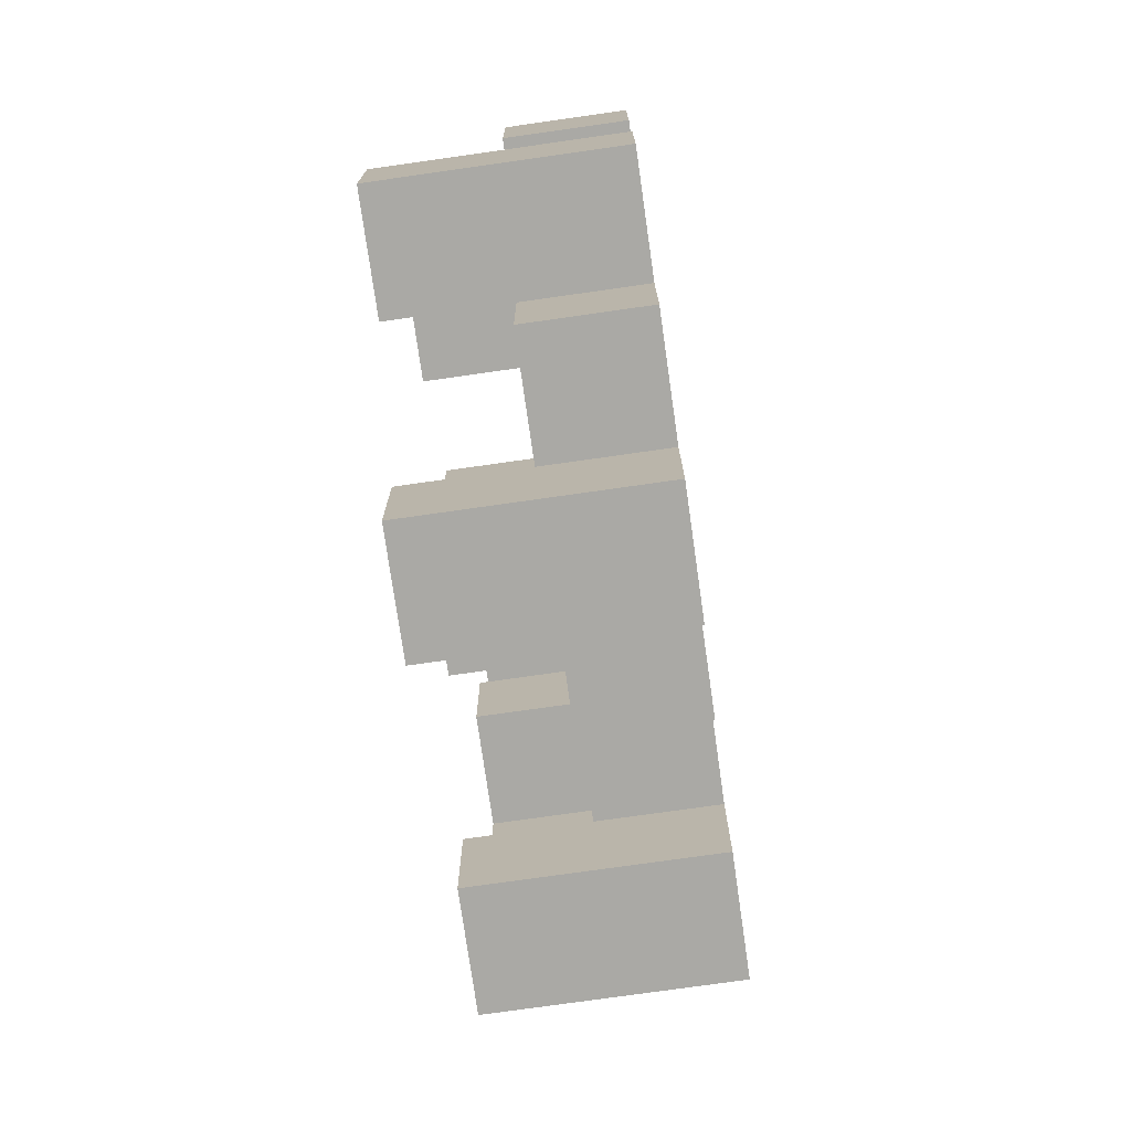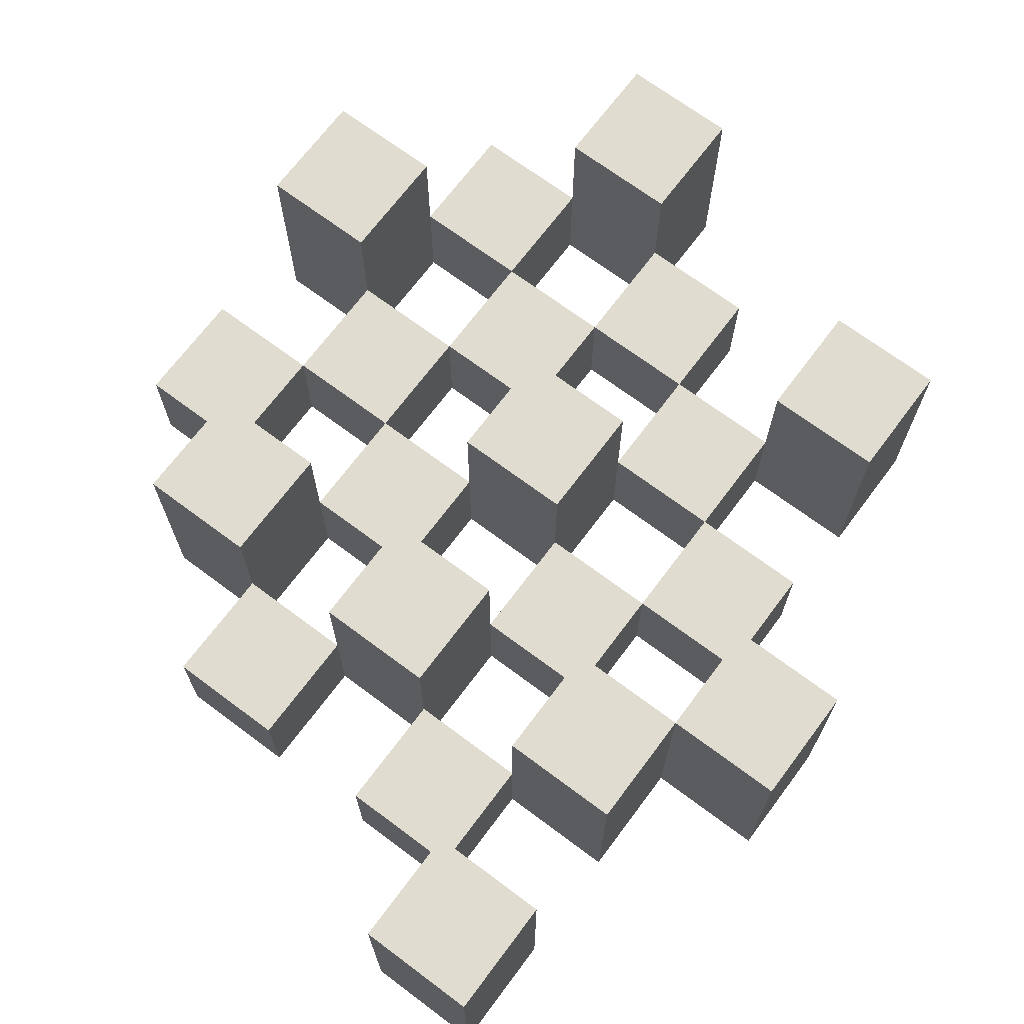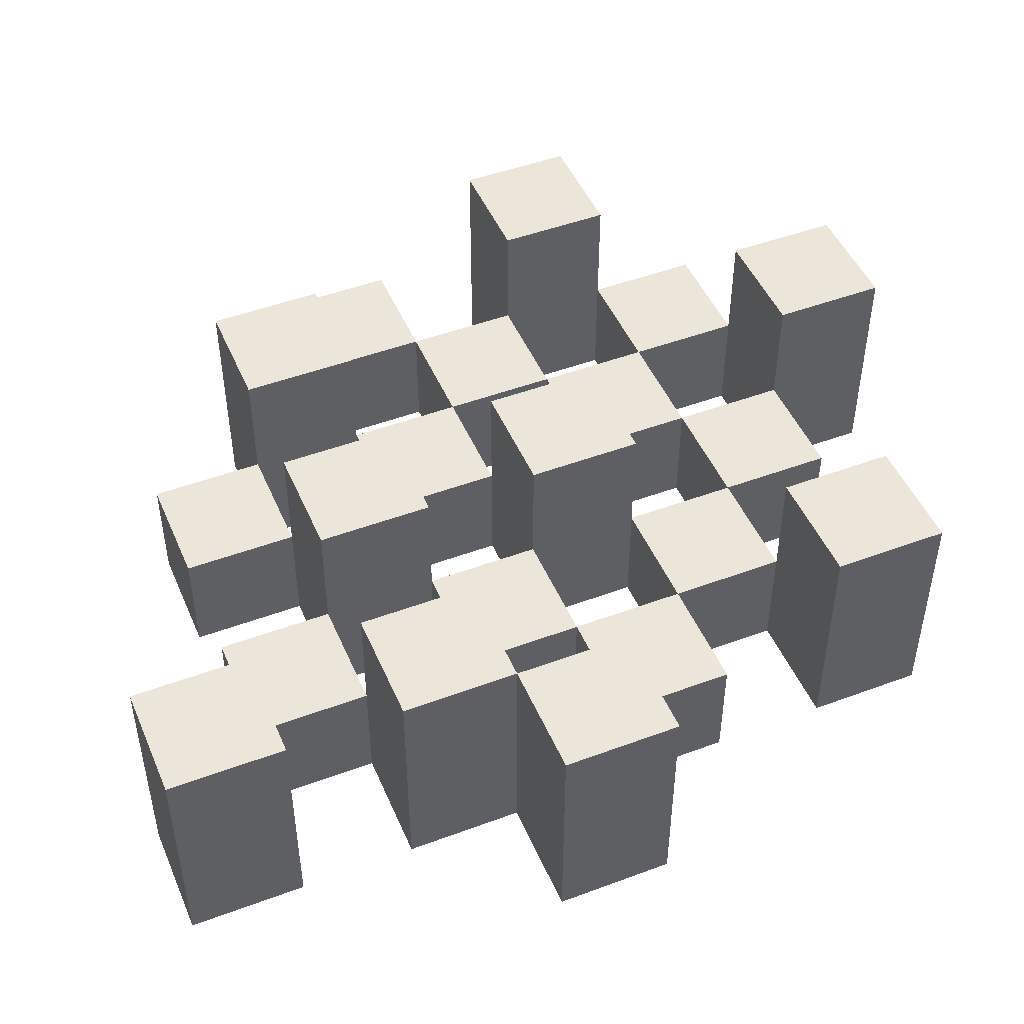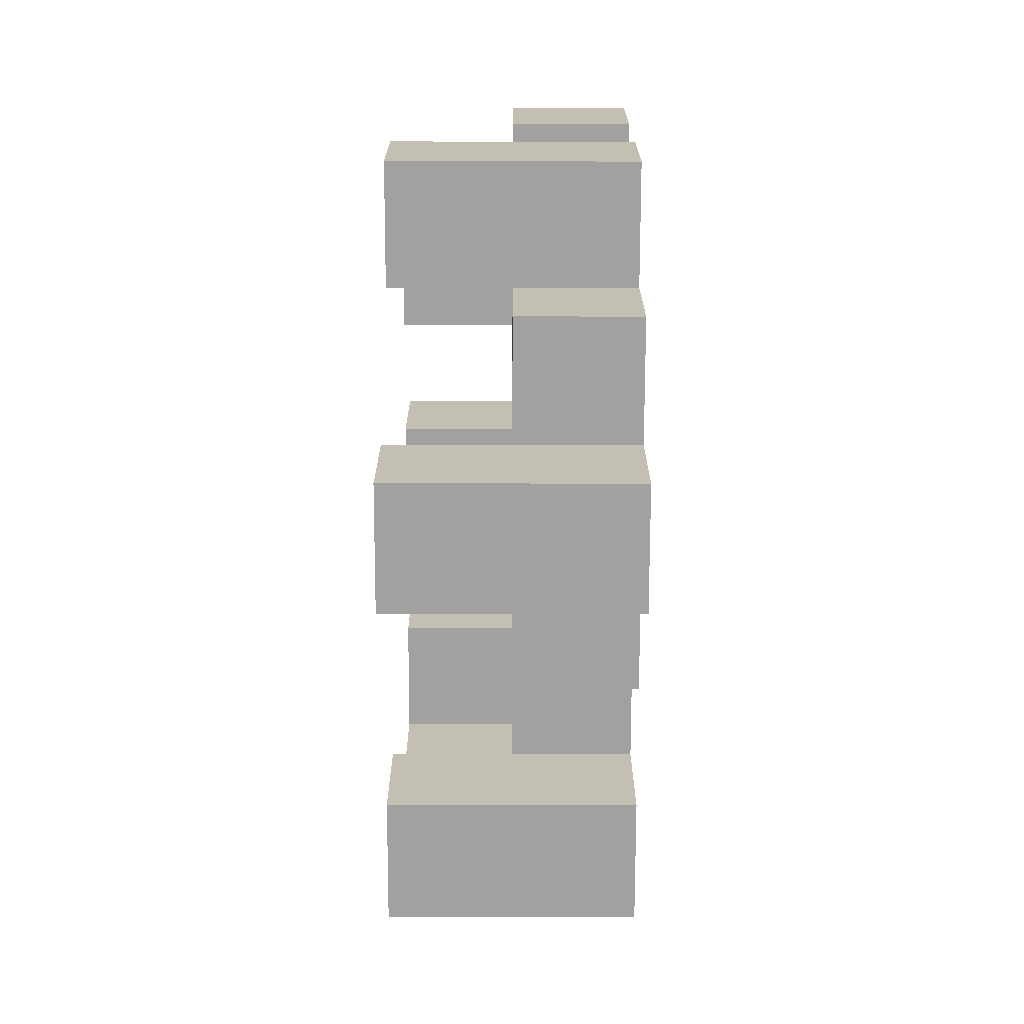
<metadata>
{"format":"obj","ext":"obj","renderer":"f3d","projection":"perspective","resolution":1024,"background":"white","views":[{"elev":-75.4,"azim":-81.9,"up":"+Z"},{"elev":69.7,"azim":36.8,"up":"+Y"},{"elev":47.9,"azim":67.3,"up":"+Y"},{"elev":-72.2,"azim":-90.1,"up":"+Z"}]}
</metadata>
<code>
o
v -17.6 0.9 24.4
v -17.5 0.9 24.4
v -17.6 1.1 24.4
v -17.5 1.1 24.4
v -17.7 0.9 24.5
v -17.6 0.9 24.5
v -17.5 0.9 24.5
v -17.4 0.9 24.5
v -17.3 0.9 24.5
v -17.2 0.9 24.5
v -17.7 1 24.5
v -17.6 1 24.5
v -17.5 1 24.5
v -17.4 1 24.5
v -17.3 1.1 24.5
v -17.2 1.1 24.5
v -17.8 0.9 24.6
v -17.7 0.9 24.6
v -17.6 0.9 24.6
v -17.5 0.9 24.6
v -17.4 0.9 24.6
v -17.3 0.9 24.6
v -17.7 1 24.6
v -17.6 1 24.6
v -17.5 1 24.6
v -17.4 1 24.6
v -17.3 1 24.6
v -17.8 1.1 24.6
v -17.7 1.1 24.6
v -17.7 0.9 24.7
v -17.6 0.9 24.7
v -17.5 0.9 24.7
v -17.4 0.9 24.7
v -17.3 0.9 24.7
v -17.2 0.9 24.7
v -17.7 1 24.7
v -17.6 1 24.7
v -17.5 1 24.7
v -17.4 1 24.7
v -17.3 1 24.7
v -17.2 1 24.7
v -17.5 1.1 24.7
v -17.4 1.1 24.7
v -17.8 0.9 24.8
v -17.7 0.9 24.8
v -17.6 0.9 24.8
v -17.5 0.9 24.8
v -17.4 0.9 24.8
v -17.3 0.9 24.8
v -17.2 0.9 24.8
v -17.1 0.9 24.8
v -17.8 1 24.8
v -17.7 1 24.8
v -17.6 1 24.8
v -17.5 1 24.8
v -17.4 1 24.8
v -17.3 1 24.8
v -17.2 1 24.8
v -17.2 1.1 24.8
v -17.1 1.1 24.8
v -17.7 0.9 24.9
v -17.6 0.9 24.9
v -17.5 0.9 24.9
v -17.4 0.9 24.9
v -17.3 0.9 24.9
v -17.2 0.9 24.9
v -17.7 1 24.9
v -17.6 1 24.9
v -17.5 1 24.9
v -17.4 1 24.9
v -17.3 1 24.9
v -17.7 1.1 24.9
v -17.6 1.1 24.9
v -17.5 1.1 24.9
v -17.4 1.1 24.9
v -17.3 1.1 24.9
v -17.2 1.1 24.9
v -17.6 0.9 25
v -17.5 0.9 25
v -17.4 0.9 25
v -17.3 0.9 25
v -17.6 1 25
v -17.5 1 25
v -17.4 1 25
v -17.3 1 25
v -17.3 0.9 25.1
v -17.2 0.9 25.1
v -17.3 1 25.1
v -17.3 1.1 25.1
v -17.2 1.1 25.1
v -17.6 0.9 24.5
v -17.5 0.9 24.5
v -17.6 1 24.5
v -17.5 1 24.5
v -17.6 1.1 24.5
v -17.5 1.1 24.5
v -17.7 0.9 24.6
v -17.6 0.9 24.6
v -17.5 0.9 24.6
v -17.4 0.9 24.6
v -17.3 0.9 24.6
v -17.2 0.9 24.6
v -17.7 1 24.6
v -17.6 1 24.6
v -17.5 1 24.6
v -17.4 1 24.6
v -17.3 1 24.6
v -17.3 1.1 24.6
v -17.2 1.1 24.6
v -17.8 0.9 24.7
v -17.7 0.9 24.7
v -17.6 0.9 24.7
v -17.5 0.9 24.7
v -17.4 0.9 24.7
v -17.3 0.9 24.7
v -17.7 1 24.7
v -17.6 1 24.7
v -17.5 1 24.7
v -17.4 1 24.7
v -17.3 1 24.7
v -17.8 1.1 24.7
v -17.7 1.1 24.7
v -17.7 0.9 24.8
v -17.6 0.9 24.8
v -17.5 0.9 24.8
v -17.4 0.9 24.8
v -17.3 0.9 24.8
v -17.2 0.9 24.8
v -17.7 1 24.8
v -17.6 1 24.8
v -17.5 1 24.8
v -17.4 1 24.8
v -17.3 1 24.8
v -17.2 1 24.8
v -17.5 1.1 24.8
v -17.4 1.1 24.8
v -17.8 0.9 24.9
v -17.7 0.9 24.9
v -17.6 0.9 24.9
v -17.5 0.9 24.9
v -17.4 0.9 24.9
v -17.3 0.9 24.9
v -17.2 0.9 24.9
v -17.1 0.9 24.9
v -17.8 1 24.9
v -17.7 1 24.9
v -17.6 1 24.9
v -17.5 1 24.9
v -17.4 1 24.9
v -17.3 1 24.9
v -17.2 1.1 24.9
v -17.1 1.1 24.9
v -17.7 0.9 25
v -17.6 0.9 25
v -17.5 0.9 25
v -17.4 0.9 25
v -17.3 0.9 25
v -17.2 0.9 25
v -17.6 1 25
v -17.5 1 25
v -17.4 1 25
v -17.3 1 25
v -17.7 1.1 25
v -17.6 1.1 25
v -17.5 1.1 25
v -17.4 1.1 25
v -17.3 1.1 25
v -17.2 1.1 25
v -17.6 0.9 25.1
v -17.5 0.9 25.1
v -17.4 0.9 25.1
v -17.3 0.9 25.1
v -17.6 1 25.1
v -17.5 1 25.1
v -17.4 1 25.1
v -17.3 1 25.1
v -17.3 0.9 25.2
v -17.2 0.9 25.2
v -17.3 1.1 25.2
v -17.2 1.1 25.2
v -17.8 0.9 24.6
v -17.8 1.1 24.6
v -17.8 0.9 24.7
v -17.8 1.1 24.7
v -17.8 0.9 24.8
v -17.8 1 24.8
v -17.8 0.9 24.9
v -17.8 1 24.9
v -17.7 0.9 24.5
v -17.7 1 24.5
v -17.7 0.9 24.6
v -17.7 1 24.6
v -17.7 0.9 24.7
v -17.7 1 24.7
v -17.7 0.9 24.8
v -17.7 1 24.8
v -17.7 0.9 24.9
v -17.7 1 24.9
v -17.7 1.1 24.9
v -17.7 0.9 25
v -17.7 1.1 25
v -17.6 0.9 24.4
v -17.6 1.1 24.4
v -17.6 0.9 24.5
v -17.6 1 24.5
v -17.6 1.1 24.5
v -17.6 0.9 24.6
v -17.6 1 24.6
v -17.6 0.9 24.7
v -17.6 1 24.7
v -17.6 0.9 24.8
v -17.6 1 24.8
v -17.6 0.9 24.9
v -17.6 1 24.9
v -17.6 0.9 25
v -17.6 1 25
v -17.6 0.9 25.1
v -17.6 1 25.1
v -17.5 0.9 24.5
v -17.5 1 24.5
v -17.5 0.9 24.6
v -17.5 1 24.6
v -17.5 0.9 24.7
v -17.5 1 24.7
v -17.5 1.1 24.7
v -17.5 0.9 24.8
v -17.5 1 24.8
v -17.5 1.1 24.8
v -17.5 0.9 24.9
v -17.5 1 24.9
v -17.5 1.1 24.9
v -17.5 0.9 25
v -17.5 1 25
v -17.5 1.1 25
v -17.4 0.9 24.6
v -17.4 1 24.6
v -17.4 0.9 24.7
v -17.4 1 24.7
v -17.4 0.9 24.8
v -17.4 1 24.8
v -17.4 0.9 24.9
v -17.4 1 24.9
v -17.4 0.9 25
v -17.4 1 25
v -17.4 0.9 25.1
v -17.4 1 25.1
v -17.3 0.9 24.5
v -17.3 1.1 24.5
v -17.3 0.9 24.6
v -17.3 1 24.6
v -17.3 1.1 24.6
v -17.3 0.9 24.7
v -17.3 1 24.7
v -17.3 0.9 24.8
v -17.3 1 24.8
v -17.3 0.9 24.9
v -17.3 1 24.9
v -17.3 1.1 24.9
v -17.3 0.9 25
v -17.3 1 25
v -17.3 1.1 25
v -17.3 0.9 25.1
v -17.3 1 25.1
v -17.3 1.1 25.1
v -17.3 0.9 25.2
v -17.3 1.1 25.2
v -17.2 0.9 24.8
v -17.2 1 24.8
v -17.2 1.1 24.8
v -17.2 0.9 24.9
v -17.2 1.1 24.9
v -17.7 0.9 24.6
v -17.7 1 24.6
v -17.7 1.1 24.6
v -17.7 0.9 24.7
v -17.7 1 24.7
v -17.7 1.1 24.7
v -17.7 0.9 24.8
v -17.7 1 24.8
v -17.7 0.9 24.9
v -17.7 1 24.9
v -17.6 0.9 24.5
v -17.6 1 24.5
v -17.6 0.9 24.6
v -17.6 1 24.6
v -17.6 0.9 24.7
v -17.6 1 24.7
v -17.6 0.9 24.8
v -17.6 1 24.8
v -17.6 0.9 24.9
v -17.6 1 24.9
v -17.6 1.1 24.9
v -17.6 0.9 25
v -17.6 1 25
v -17.6 1.1 25
v -17.5 0.9 24.4
v -17.5 1.1 24.4
v -17.5 0.9 24.5
v -17.5 1 24.5
v -17.5 1.1 24.5
v -17.5 0.9 24.6
v -17.5 1 24.6
v -17.5 0.9 24.7
v -17.5 1 24.7
v -17.5 0.9 24.8
v -17.5 1 24.8
v -17.5 0.9 24.9
v -17.5 1 24.9
v -17.5 0.9 25
v -17.5 1 25
v -17.5 0.9 25.1
v -17.5 1 25.1
v -17.4 0.9 24.5
v -17.4 1 24.5
v -17.4 0.9 24.6
v -17.4 1 24.6
v -17.4 0.9 24.7
v -17.4 1 24.7
v -17.4 1.1 24.7
v -17.4 0.9 24.8
v -17.4 1 24.8
v -17.4 1.1 24.8
v -17.4 0.9 24.9
v -17.4 1 24.9
v -17.4 1.1 24.9
v -17.4 0.9 25
v -17.4 1 25
v -17.4 1.1 25
v -17.3 0.9 24.6
v -17.3 1 24.6
v -17.3 0.9 24.7
v -17.3 1 24.7
v -17.3 0.9 24.8
v -17.3 1 24.8
v -17.3 0.9 24.9
v -17.3 1 24.9
v -17.3 0.9 25
v -17.3 1 25
v -17.3 0.9 25.1
v -17.3 1 25.1
v -17.2 0.9 24.5
v -17.2 1.1 24.5
v -17.2 0.9 24.6
v -17.2 1.1 24.6
v -17.2 0.9 24.7
v -17.2 1 24.7
v -17.2 0.9 24.8
v -17.2 1 24.8
v -17.2 0.9 24.9
v -17.2 1.1 24.9
v -17.2 0.9 25
v -17.2 1.1 25
v -17.2 0.9 25.1
v -17.2 1.1 25.1
v -17.2 0.9 25.2
v -17.2 1.1 25.2
v -17.1 0.9 24.8
v -17.1 1.1 24.8
v -17.1 0.9 24.9
v -17.1 1.1 24.9
v -17.8 0.9 24.6
v -17.8 0.9 24.7
v -17.8 0.9 24.8
v -17.8 0.9 24.9
v -17.7 0.9 24.5
v -17.7 0.9 24.6
v -17.7 0.9 24.7
v -17.7 0.9 24.8
v -17.7 0.9 24.9
v -17.7 0.9 25
v -17.6 0.9 24.4
v -17.6 0.9 24.5
v -17.6 0.9 24.6
v -17.6 0.9 24.7
v -17.6 0.9 24.8
v -17.6 0.9 24.9
v -17.6 0.9 25
v -17.6 0.9 25.1
v -17.5 0.9 24.4
v -17.5 0.9 24.5
v -17.5 0.9 24.6
v -17.5 0.9 24.7
v -17.5 0.9 24.8
v -17.5 0.9 24.9
v -17.5 0.9 25
v -17.5 0.9 25.1
v -17.4 0.9 24.5
v -17.4 0.9 24.6
v -17.4 0.9 24.7
v -17.4 0.9 24.8
v -17.4 0.9 24.9
v -17.4 0.9 25
v -17.4 0.9 25.1
v -17.3 0.9 24.5
v -17.3 0.9 24.6
v -17.3 0.9 24.7
v -17.3 0.9 24.8
v -17.3 0.9 24.9
v -17.3 0.9 25
v -17.3 0.9 25.1
v -17.3 0.9 25.2
v -17.2 0.9 24.5
v -17.2 0.9 24.6
v -17.2 0.9 24.7
v -17.2 0.9 24.8
v -17.2 0.9 24.9
v -17.2 0.9 25
v -17.2 0.9 25.1
v -17.2 0.9 25.2
v -17.1 0.9 24.8
v -17.1 0.9 24.9
v -17.8 1 24.8
v -17.8 1 24.9
v -17.7 1 24.5
v -17.7 1 24.6
v -17.7 1 24.7
v -17.7 1 24.8
v -17.7 1 24.9
v -17.6 1 24.5
v -17.6 1 24.6
v -17.6 1 24.7
v -17.6 1 24.8
v -17.6 1 24.9
v -17.6 1 25
v -17.6 1 25.1
v -17.5 1 24.5
v -17.5 1 24.6
v -17.5 1 24.7
v -17.5 1 24.8
v -17.5 1 24.9
v -17.5 1 25
v -17.5 1 25.1
v -17.4 1 24.5
v -17.4 1 24.6
v -17.4 1 24.7
v -17.4 1 24.8
v -17.4 1 24.9
v -17.4 1 25
v -17.4 1 25.1
v -17.3 1 24.6
v -17.3 1 24.7
v -17.3 1 24.8
v -17.3 1 24.9
v -17.3 1 25
v -17.3 1 25.1
v -17.2 1 24.7
v -17.2 1 24.8
v -17.8 1.1 24.6
v -17.8 1.1 24.7
v -17.7 1.1 24.6
v -17.7 1.1 24.7
v -17.7 1.1 24.9
v -17.7 1.1 25
v -17.6 1.1 24.4
v -17.6 1.1 24.5
v -17.6 1.1 24.9
v -17.6 1.1 25
v -17.5 1.1 24.4
v -17.5 1.1 24.5
v -17.5 1.1 24.7
v -17.5 1.1 24.8
v -17.5 1.1 24.9
v -17.5 1.1 25
v -17.4 1.1 24.7
v -17.4 1.1 24.8
v -17.4 1.1 24.9
v -17.4 1.1 25
v -17.3 1.1 24.5
v -17.3 1.1 24.6
v -17.3 1.1 24.9
v -17.3 1.1 25
v -17.3 1.1 25.1
v -17.3 1.1 25.2
v -17.2 1.1 24.5
v -17.2 1.1 24.6
v -17.2 1.1 24.8
v -17.2 1.1 24.9
v -17.2 1.1 25
v -17.2 1.1 25.1
v -17.2 1.1 25.2
v -17.1 1.1 24.8
v -17.1 1.1 24.9
f 3 2 1
f 4 2 3
f 11 6 5
f 12 6 11
f 13 8 7
f 14 8 13
f 15 10 9
f 16 10 15
f 23 18 17
f 24 20 19
f 25 20 24
f 26 22 21
f 27 22 26
f 28 23 17
f 29 23 28
f 36 31 30
f 37 31 36
f 38 33 32
f 39 33 38
f 40 35 34
f 41 35 40
f 42 39 38
f 43 39 42
f 52 45 44
f 53 45 52
f 54 47 46
f 55 47 54
f 56 49 48
f 57 49 56
f 58 51 50
f 59 51 58
f 60 51 59
f 67 62 61
f 68 62 67
f 69 64 63
f 70 64 69
f 71 66 65
f 72 68 67
f 73 68 72
f 74 70 69
f 75 70 74
f 76 66 71
f 77 66 76
f 82 79 78
f 83 79 82
f 84 81 80
f 85 81 84
f 88 87 86
f 89 87 88
f 90 87 89
f 91 92 93
f 93 92 94
f 93 94 95
f 95 94 96
f 97 98 103
f 103 98 104
f 99 100 105
f 105 100 106
f 101 102 107
f 107 102 108
f 108 102 109
f 110 111 116
f 112 113 117
f 117 113 118
f 114 115 119
f 119 115 120
f 110 116 121
f 121 116 122
f 123 124 129
f 129 124 130
f 125 126 131
f 131 126 132
f 127 128 133
f 133 128 134
f 131 132 135
f 135 132 136
f 137 138 145
f 145 138 146
f 139 140 147
f 147 140 148
f 141 142 149
f 149 142 150
f 143 144 151
f 151 144 152
f 153 154 159
f 155 156 160
f 160 156 161
f 157 158 162
f 153 159 163
f 163 159 164
f 160 161 165
f 165 161 166
f 162 158 167
f 167 158 168
f 169 170 173
f 173 170 174
f 171 172 175
f 175 172 176
f 177 178 179
f 179 178 180
f 183 182 181
f 184 182 183
f 187 186 185
f 188 186 187
f 191 190 189
f 192 190 191
f 195 194 193
f 196 194 195
f 200 198 197
f 200 199 198
f 201 199 200
f 204 203 202
f 205 203 204
f 206 203 205
f 209 208 207
f 210 208 209
f 213 212 211
f 214 212 213
f 217 216 215
f 218 216 217
f 221 220 219
f 222 220 221
f 226 224 223
f 226 225 224
f 227 225 226
f 228 225 227
f 232 230 229
f 232 231 230
f 233 231 232
f 234 231 233
f 237 236 235
f 238 236 237
f 241 240 239
f 242 240 241
f 245 244 243
f 246 244 245
f 249 248 247
f 250 248 249
f 251 248 250
f 254 253 252
f 255 253 254
f 259 257 256
f 259 258 257
f 260 258 259
f 261 258 260
f 265 263 262
f 265 264 263
f 266 264 265
f 270 268 267
f 270 269 268
f 271 269 270
f 272 273 275
f 273 274 275
f 275 274 276
f 276 274 277
f 278 279 280
f 280 279 281
f 282 283 284
f 284 283 285
f 286 287 288
f 288 287 289
f 290 291 293
f 291 292 293
f 293 292 294
f 294 292 295
f 296 297 298
f 298 297 299
f 299 297 300
f 301 302 303
f 303 302 304
f 305 306 307
f 307 306 308
f 309 310 311
f 311 310 312
f 313 314 315
f 315 314 316
f 317 318 320
f 318 319 320
f 320 319 321
f 321 319 322
f 323 324 326
f 324 325 326
f 326 325 327
f 327 325 328
f 329 330 331
f 331 330 332
f 333 334 335
f 335 334 336
f 337 338 339
f 339 338 340
f 341 342 343
f 343 342 344
f 345 346 347
f 347 346 348
f 349 350 351
f 351 350 352
f 353 354 355
f 355 354 356
f 357 358 359
f 359 358 360
f 366 362 361
f 367 362 366
f 368 364 363
f 369 364 368
f 372 366 365
f 373 366 372
f 374 368 367
f 375 368 374
f 376 370 369
f 377 370 376
f 379 372 371
f 380 372 379
f 381 374 373
f 382 374 381
f 383 376 375
f 384 376 383
f 385 378 377
f 386 378 385
f 387 381 380
f 388 381 387
f 389 383 382
f 390 383 389
f 391 385 384
f 392 385 391
f 395 389 388
f 396 389 395
f 397 391 390
f 398 391 397
f 399 393 392
f 400 393 399
f 402 395 394
f 403 395 402
f 404 397 396
f 405 397 404
f 406 399 398
f 407 399 406
f 408 401 400
f 409 401 408
f 410 406 405
f 411 406 410
f 412 413 417
f 417 413 418
f 414 415 419
f 419 415 420
f 416 417 421
f 421 417 422
f 420 421 427
f 427 421 428
f 422 423 429
f 429 423 430
f 424 425 431
f 431 425 432
f 426 427 433
f 433 427 434
f 434 435 440
f 440 435 441
f 436 437 442
f 442 437 443
f 438 439 444
f 444 439 445
f 441 442 446
f 446 442 447
f 448 449 450
f 450 449 451
f 452 453 456
f 456 453 457
f 454 455 458
f 458 455 459
f 460 461 464
f 464 461 465
f 462 463 466
f 466 463 467
f 468 469 474
f 474 469 475
f 470 471 477
f 477 471 478
f 472 473 479
f 479 473 480
f 476 477 481
f 481 477 482

</code>
